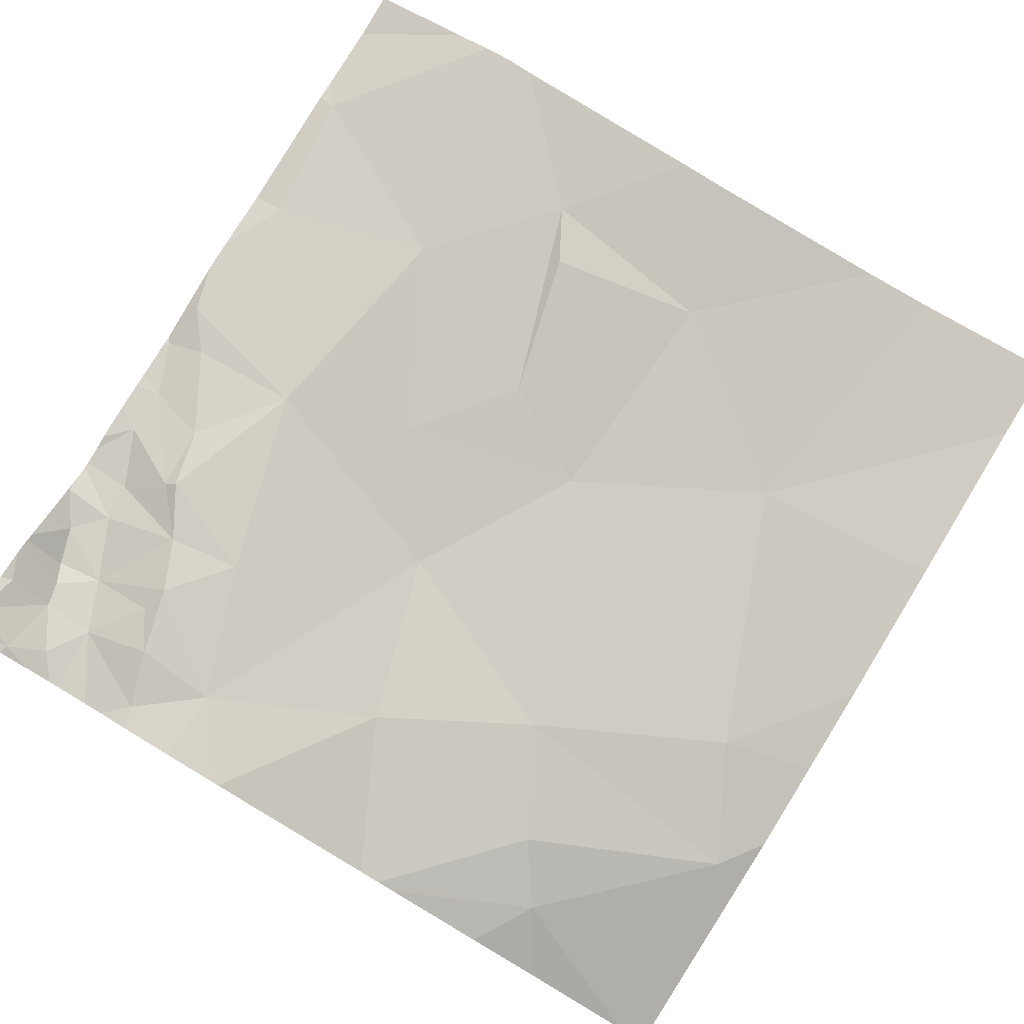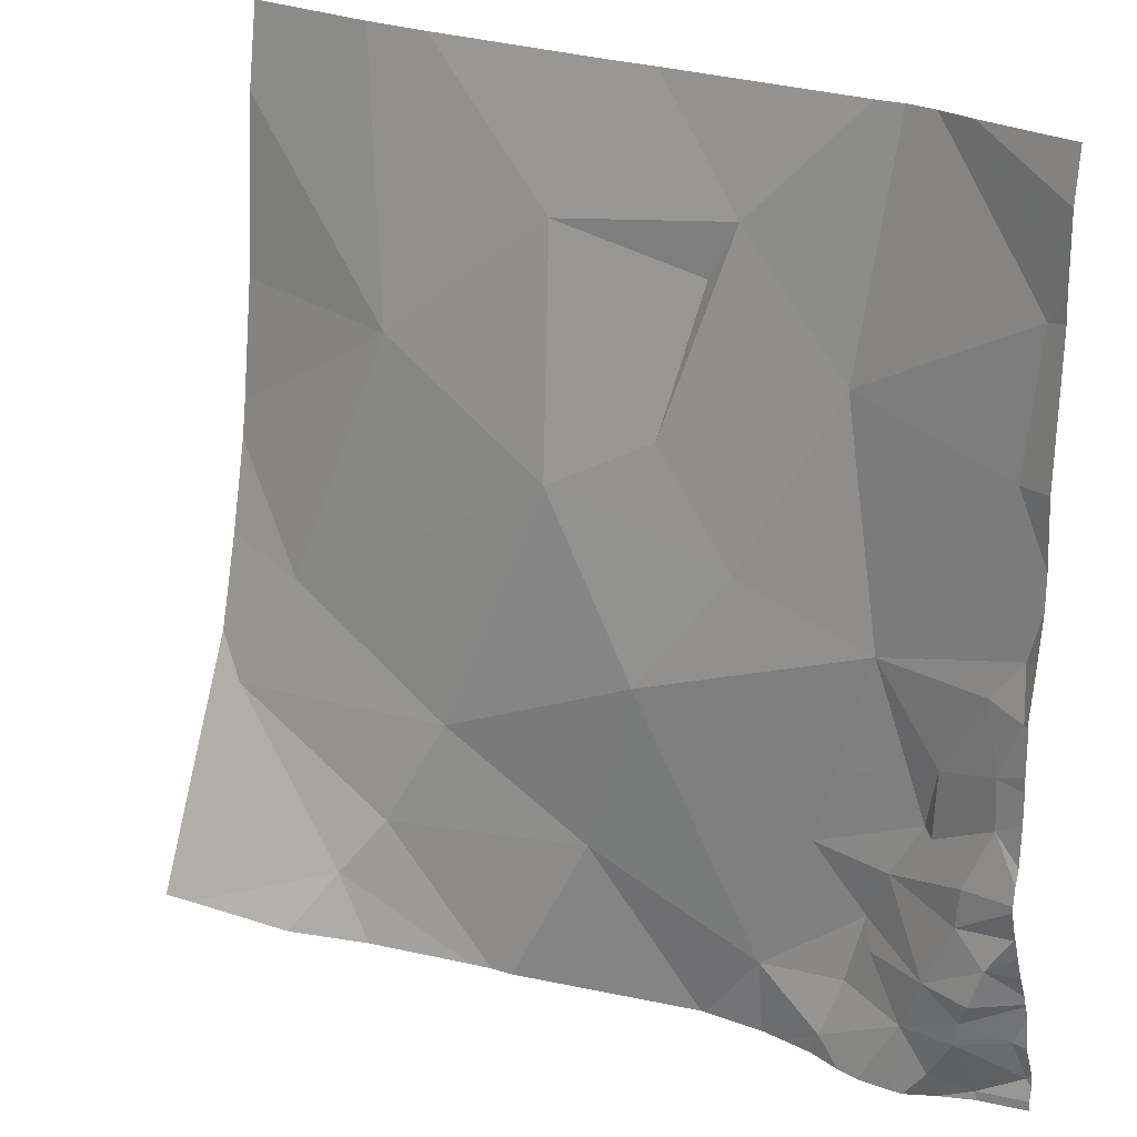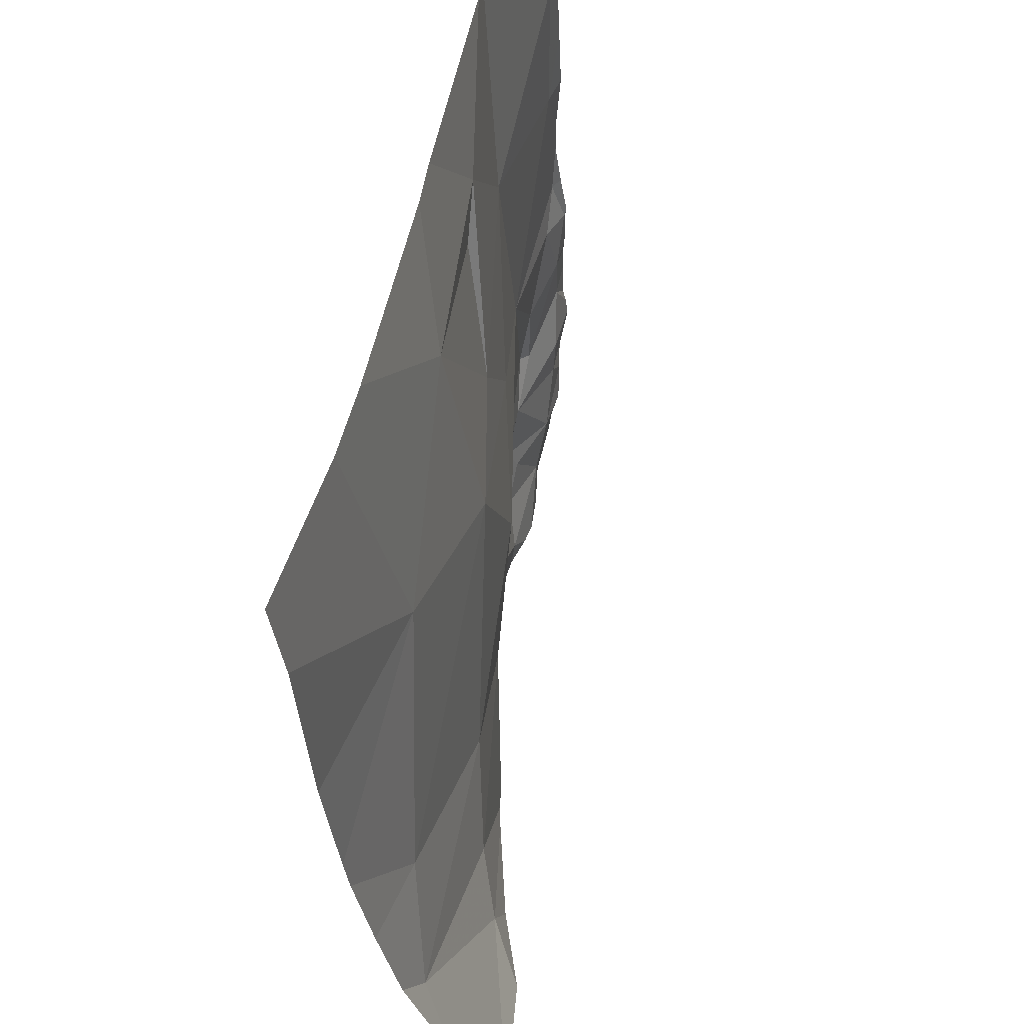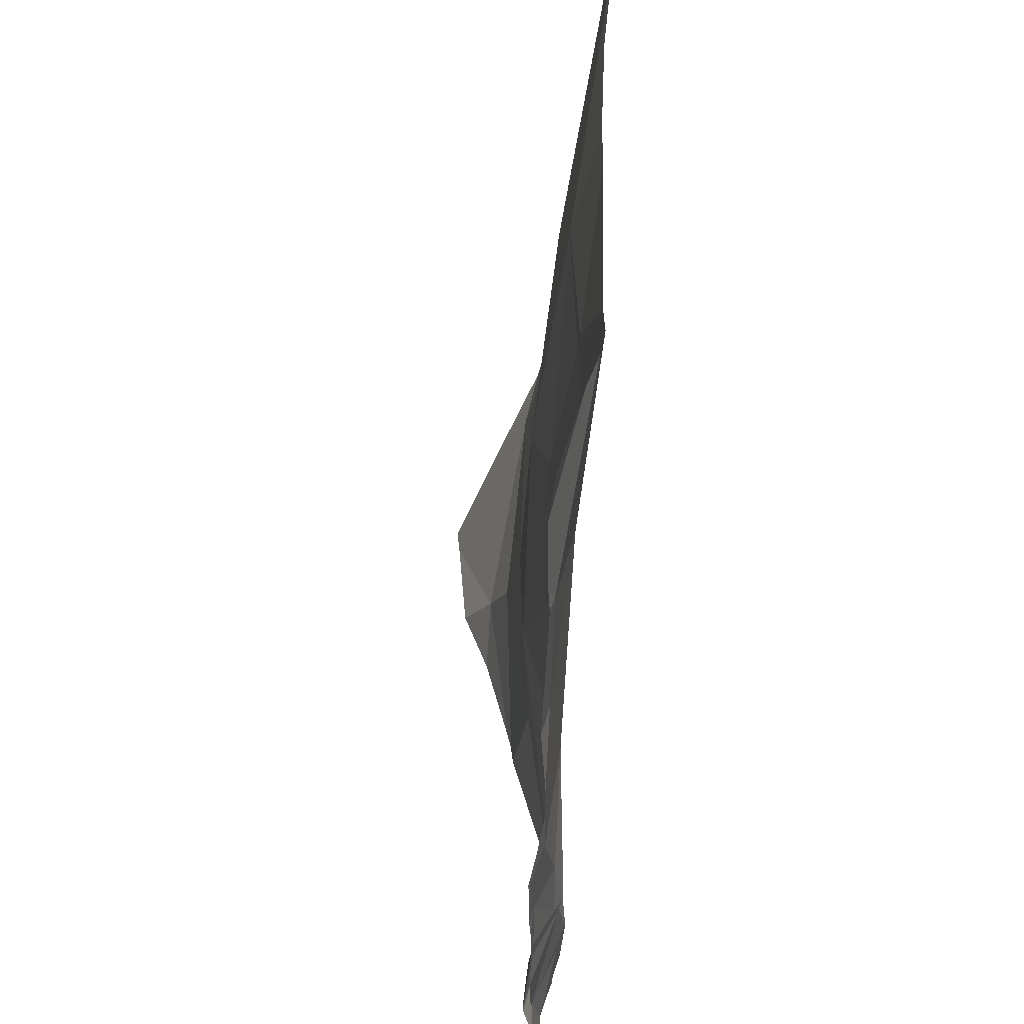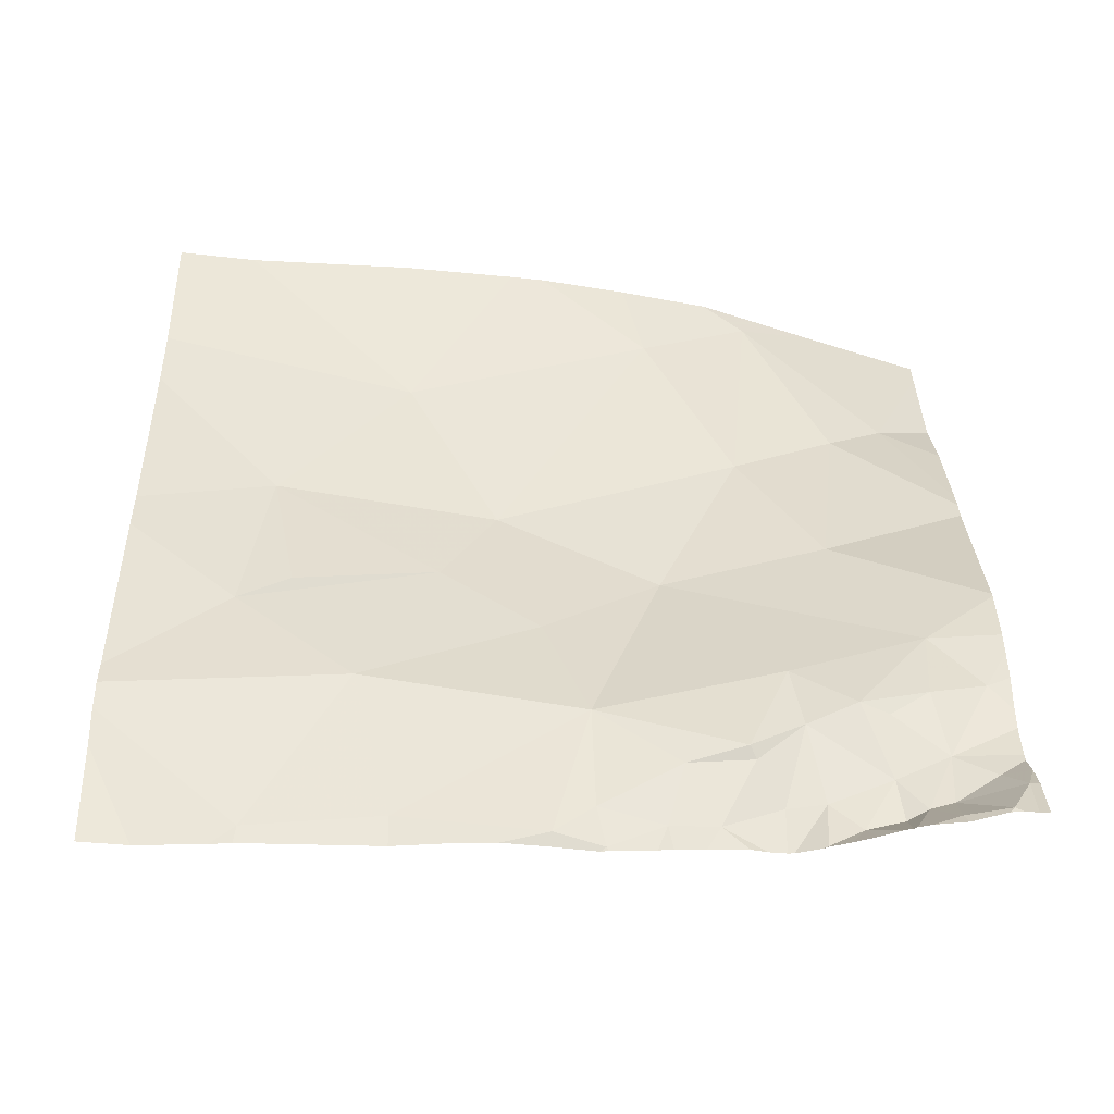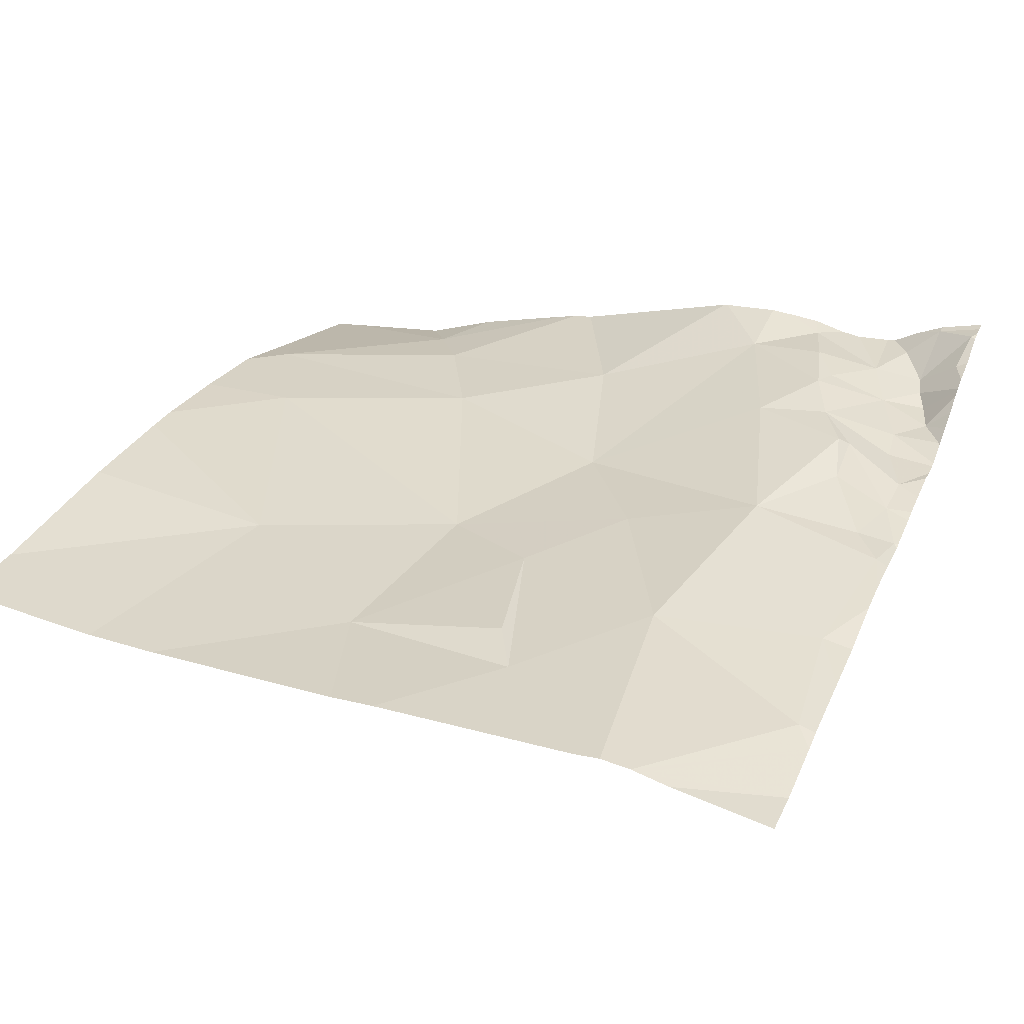
<metadata>
{"format":"obj","ext":"obj","renderer":"f3d","projection":"perspective","resolution":1024,"background":"white","views":[{"elev":79.5,"azim":31.0,"up":"+Z"},{"elev":22.7,"azim":-141.4,"up":"+Y"},{"elev":54.2,"azim":104.3,"up":"+Y"},{"elev":42.1,"azim":-85.3,"up":"+Y"},{"elev":43.9,"azim":-90.4,"up":"+Z"},{"elev":37.3,"azim":-157.9,"up":"+Z"}]}
</metadata>
<code>
v -52.03 238.1 483.2
v -52.32 238.1 483.2
v -52.52 238.2 483.2
v -52.1 238.1 483.2
v -51.85 238.1 483.2
v -51.12 240 483.2
v -52.44 238.1 483.2
v -52.23 240 483.3
v -50.96 240 483.2
v -51.98 238.1 483.2
v -52.53 238.2 483.3
v -50.63 238.9 483.1
v -52.49 238.4 483.2
v -50.79 240 483.2
v -50.63 240 483.2
v -52.44 238.3 483.2
v -52.36 238.4 483.2
v -52.31 238.2 483.2
v -51.66 240 483.2
v -52.12 238.1 483.2
v -52.16 238.3 483.2
v -52.21 238.4 483.2
v -52.19 238.4 483.2
v -52.37 238.1 483.2
v -52.42 238.5 483.2
v -52.43 238.2 483.2
v -52.24 238.5 483.2
v -51.97 238.2 483.2
v -51.56 240 483.2
v -52.46 238.3 483.2
v -52.08 238.6 483.2
v -52.54 240 483.2
v -52.32 240 483.2
v -52.25 240 483.2
v -51.72 238.8 483.1
v -51.61 238.4 483.1
v -51.04 238.2 483
v -51.14 238.4 483
v -52.38 238.1 483.2
v -50.7 238.6 483
v -51.27 238.6 483
v -52.42 238.1 483.2
v -52.48 238.8 483.2
v -52.34 238.8 483.2
v -52.34 238.6 483.2
v -52.49 238.7 483.2
v -52.31 238.6 483.2
v -52.43 238.6 483.2
v -52.51 239.1 483.2
v -52.53 238.9 483.2
v -50.63 239.8 483.2
v -50.63 238.6 483
v -50.63 239.4 483.2
v -52.54 238.5 483.2
v -50.63 239.1 483.1
v -52.44 239 483.2
v -52.2 239 483.2
v -50.63 239.1 483.1
v -52.47 239.4 483.2
v -51.9 239.1 483.1
v -52.1 239.5 483.2
v -51.5 239.2 483.1
v -51.07 239.4 483.1
v -52.44 238.1 483.2
v -50.84 238.8 483.1
v -52.5 239.7 483.2
v -51.73 239.3 483.1
v -52.54 240 483.2
v -50.63 238.4 482.9
v -51.86 239.7 483.2
v -51.8 239.6 483.2
v -52.17 240 483.3
v -51.46 239.7 483.2
v -52.22 238.1 483.2
v -52.3 238.1 483.2
v -52.54 238.3 483.2
v -52.54 238.2 483.2
v -52.54 238.1 483.3
v -52.11 240 483.3
v -52.54 238.1 483.3
v -52.54 238.2 483.3
v -52.54 238.4 483.2
v -52.54 238.5 483.2
v -52.54 238.4 483.2
v -52.54 238.1 483.3
v -52.54 238.3 483.2
v -52.54 238.3 483.2
v -52.54 239.1 483.2
v -52.54 239 483.2
v -52.54 238.8 483.2
v -52.54 238.9 483.2
v -52.54 238.7 483.2
v -52.54 238.7 483.2
v -52.54 238.5 483.2
v -52.54 238.5 483.2
v -52.54 238.8 483.2
v -52.54 238.6 483.2
v -52.54 238.6 483.2
v -52.54 238.6 483.2
v -52.54 239.2 483.2
v -52.54 239.2 483.2
v -52.54 239.5 483.2
v -52.54 239.7 483.2
v -52.54 239.4 483.2
v -52.54 239.7 483.2
v -52.54 239.9 483.2
v -52.17 238.1 483.2
v -50.95 238.1 482.9
v -51.12 238.1 482.9
v -51.44 238.1 483
v -51.4 238.1 483
v -51.35 238.1 483
v -51.84 238.1 483.2
v -50.7 238.1 482.8
v -50.64 238.1 482.8
v -52.54 238.1 483.3
v -52.54 238.1 483.3
v -50.63 238.1 482.8
f 116 78 117
f 115 40 114
f 17 16 18
f 18 20 21
f 21 22 18
f 23 17 22
f 78 7 85
f 24 7 39
f 17 25 13
f 16 26 18
f 17 18 22
f 23 22 21
f 23 27 17
f 75 24 2
f 18 26 24
f 13 30 17
f 10 20 1
f 30 13 84
f 16 30 86
f 76 16 87
f 7 24 26
f 26 3 11
f 11 3 77
f 7 11 80
f 26 11 7
f 20 18 74
f 28 21 20
f 16 17 30
f 28 23 21
f 31 23 28
f 26 16 3
f 36 35 28
f 68 106 32
f 38 36 110
f 37 38 111
f 40 37 114
f 32 106 33
f 40 38 37
f 41 36 38
f 36 28 5
f 33 106 34
f 23 31 27
f 44 43 45
f 43 46 45
f 27 31 47
f 45 46 48
f 50 49 88
f 45 47 44
f 90 50 91
f 114 37 108
f 13 25 54
f 113 36 5
f 43 44 56
f 57 56 44
f 27 48 25
f 34 105 8
f 27 25 17
f 83 54 94
f 98 48 99
f 56 49 50
f 27 45 48
f 92 43 96
f 112 37 111
f 95 25 98
f 35 31 28
f 57 59 49
f 49 56 57
f 43 56 50
f 47 45 27
f 57 44 47
f 57 60 61
f 48 46 97
f 35 60 57
f 57 47 31
f 35 57 31
f 60 35 62
f 63 65 58
f 65 40 52
f 35 41 62
f 65 41 40
f 62 41 65
f 5 28 10
f 36 41 35
f 38 40 41
f 14 51 15
f 100 59 101
f 66 59 61
f 60 67 61
f 102 66 103
f 111 38 110
f 110 36 113
f 59 57 61
f 70 67 71
f 61 70 79
f 66 61 72
f 70 61 67
f 70 71 73
f 67 62 73
f 73 63 9
f 65 63 62
f 71 67 73
f 62 67 60
f 19 73 29
f 2 24 39
f 75 18 24
f 62 63 73
f 106 105 34
f 9 51 14
f 109 37 112
f 76 3 16
f 77 3 76
f 29 73 6
f 64 78 116
f 80 11 81
f 108 37 109
f 107 20 74
f 81 11 77
f 82 13 83
f 4 20 107
f 83 13 54
f 84 13 82
f 19 70 73
f 85 7 80
f 86 30 84
f 1 20 4
f 87 16 86
f 10 28 20
f 6 73 9
f 88 49 100
f 89 50 88
f 9 63 51
f 90 43 50
f 91 50 89
f 51 63 53
f 92 46 43
f 93 46 92
f 94 54 95
f 53 63 55
f 74 18 75
f 95 54 25
f 96 43 90
f 12 65 52
f 97 46 93
f 52 40 69
f 98 25 48
f 64 7 78
f 8 66 72
f 99 48 97
f 55 63 58
f 100 49 59
f 58 65 12
f 101 59 104
f 102 59 66
f 42 7 64
f 103 66 105
f 72 61 79
f 104 59 102
f 69 40 115
f 105 66 8
f 79 70 19
f 39 7 42
f 118 69 115

</code>
